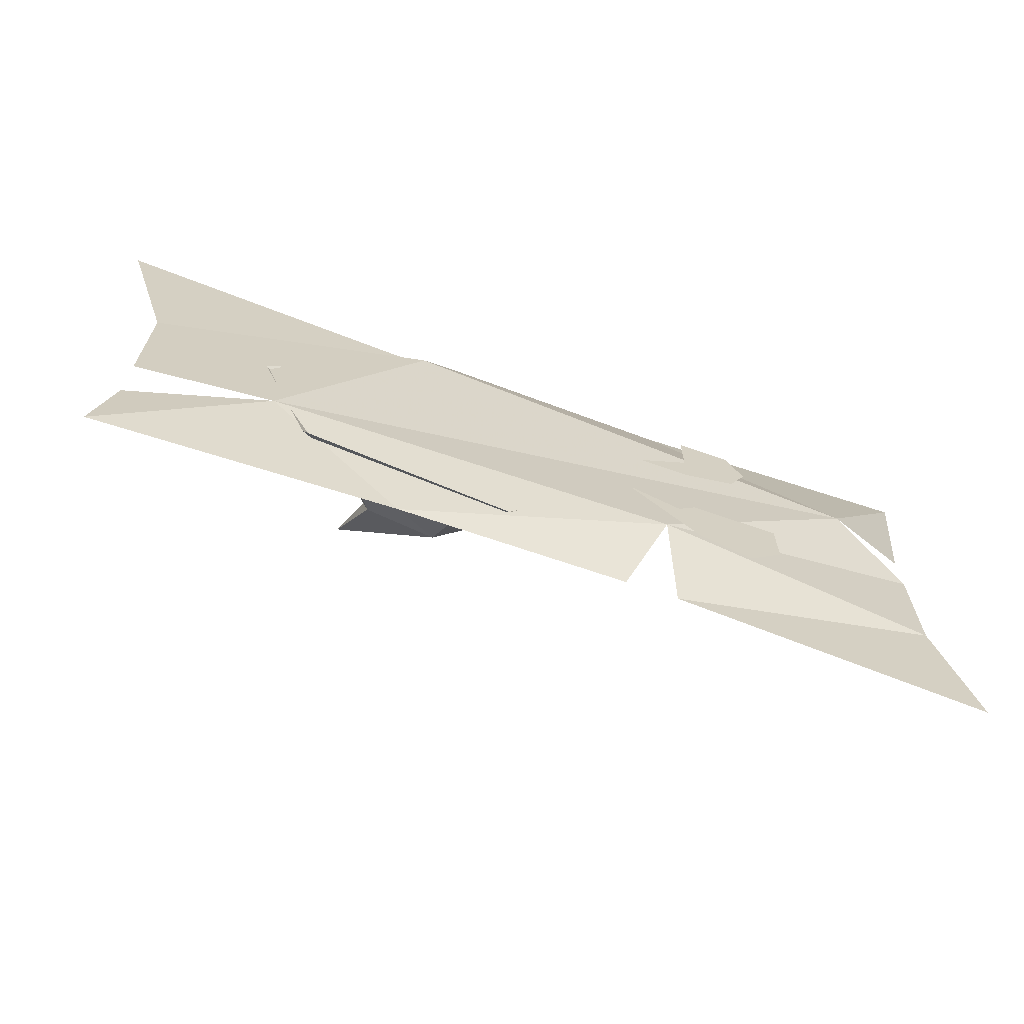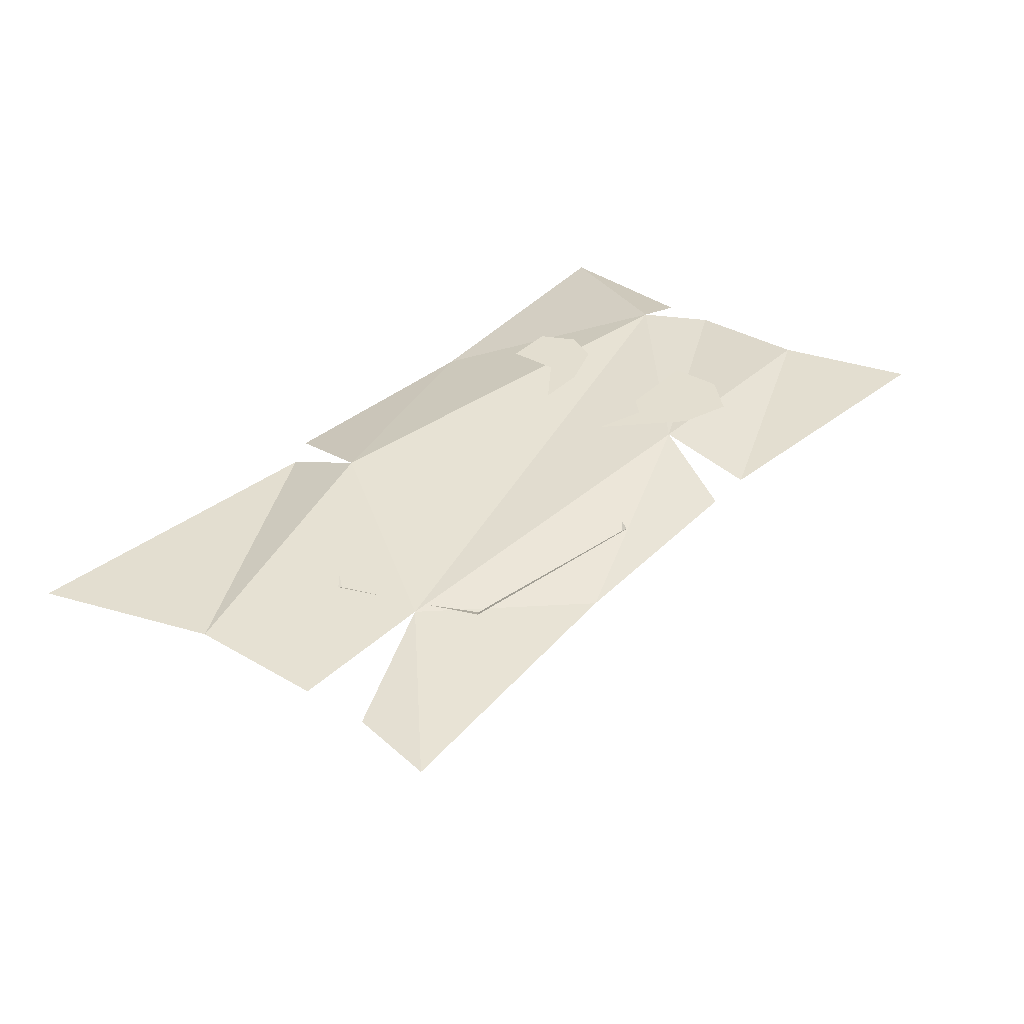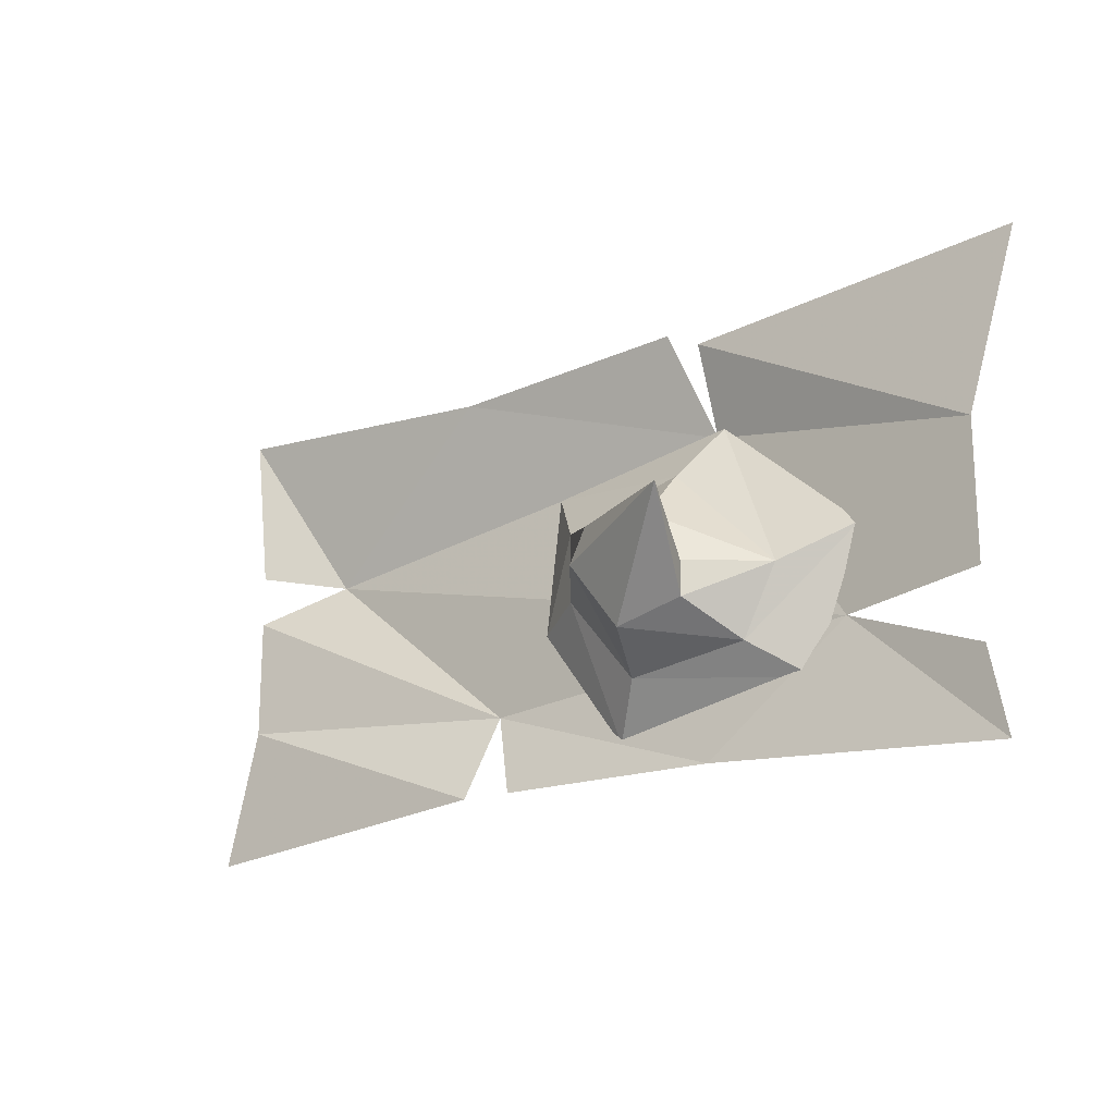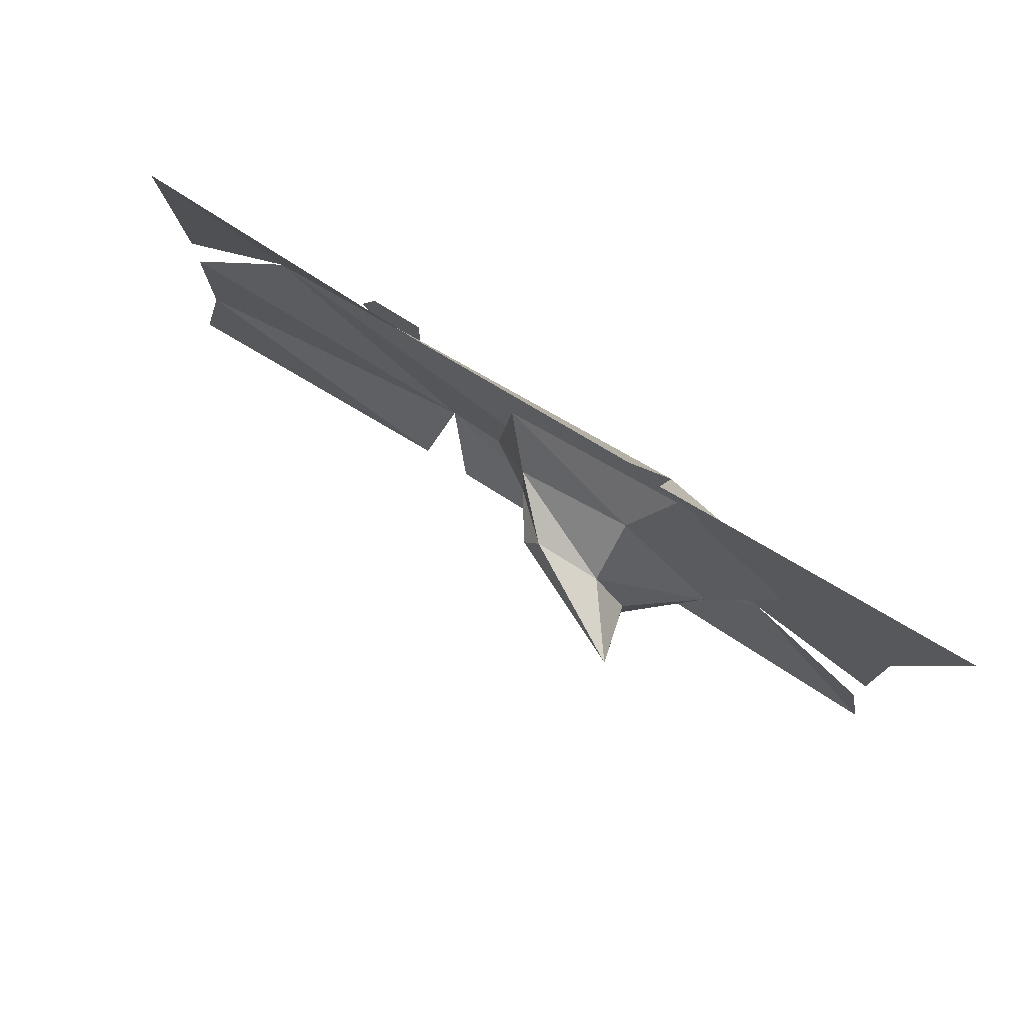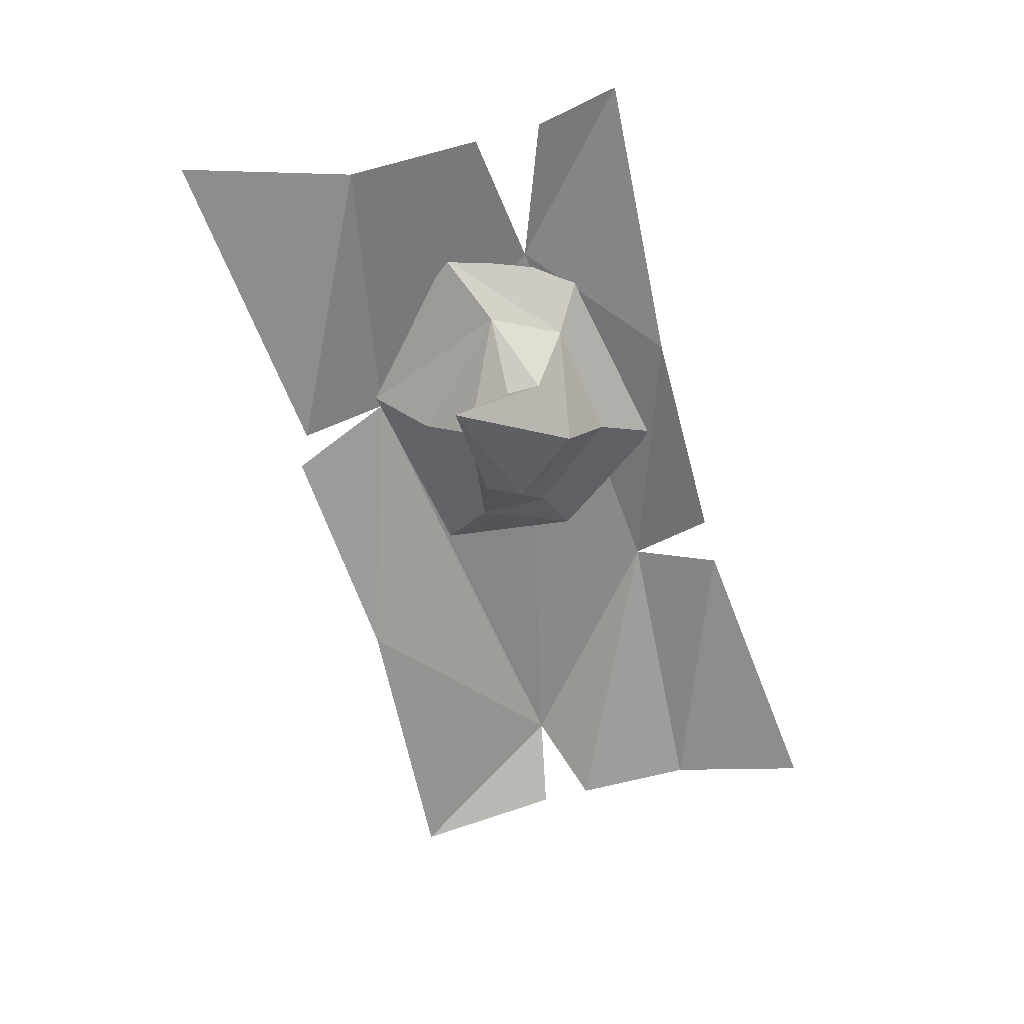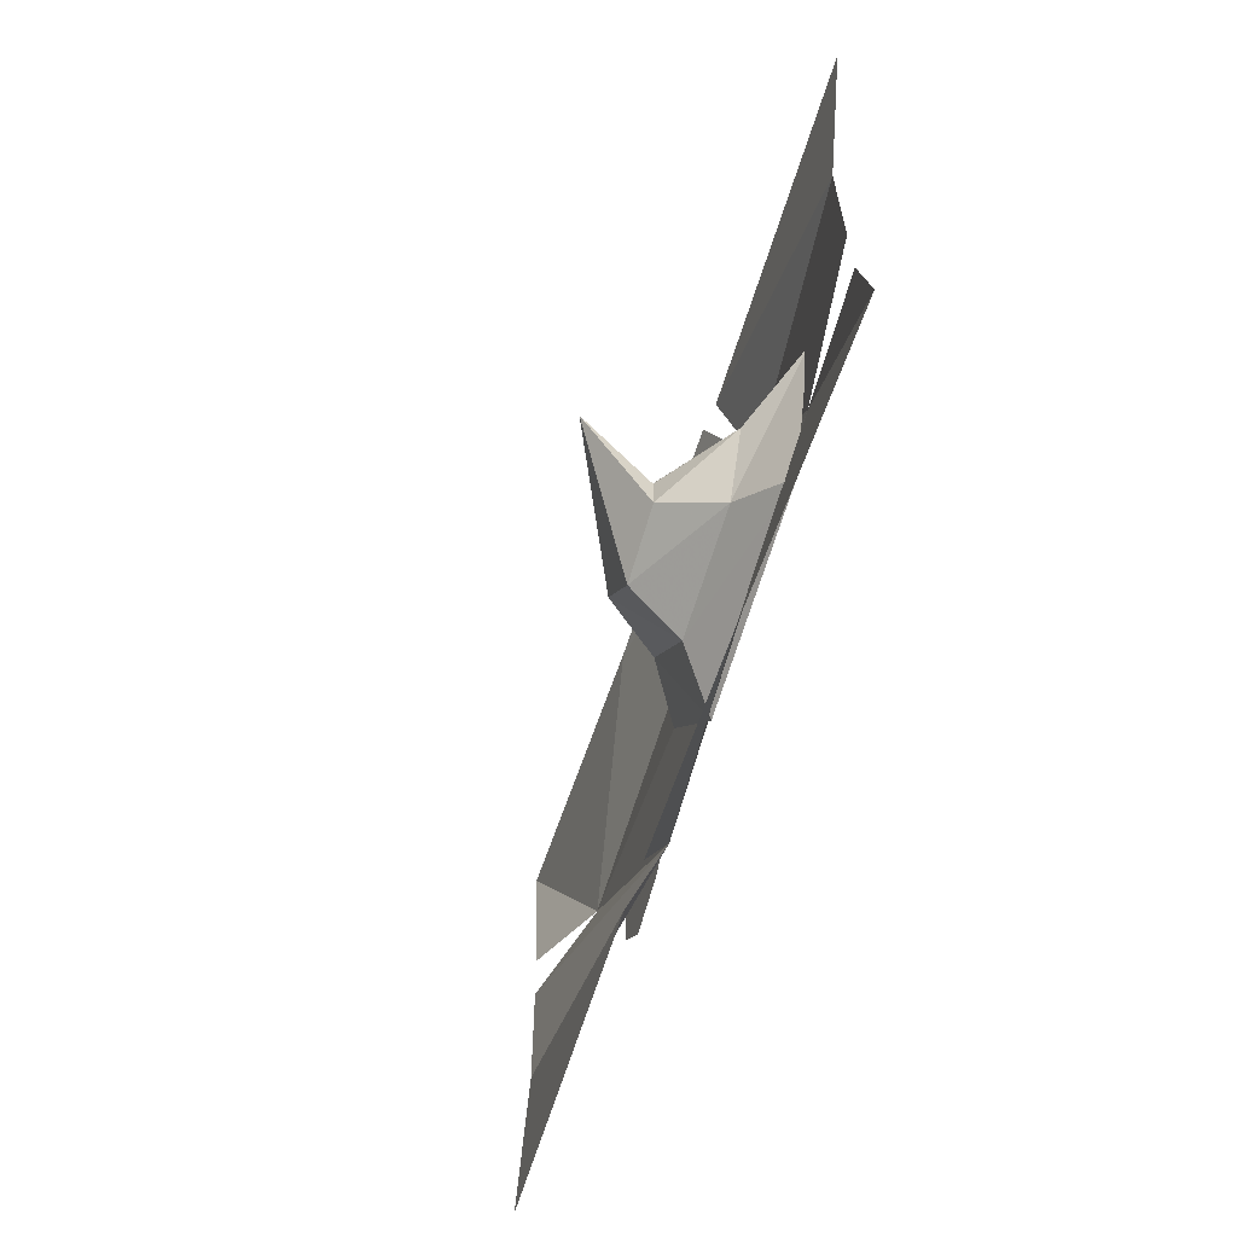
<metadata>
{"format":"obj","ext":"obj","renderer":"f3d","projection":"perspective","resolution":1024,"background":"white","views":[{"elev":-66.8,"azim":160.7,"up":"+Z"},{"elev":35.8,"azim":127.8,"up":"+Y"},{"elev":-18.4,"azim":34.8,"up":"+Z"},{"elev":76.6,"azim":32.1,"up":"+Z"},{"elev":-64.4,"azim":105.0,"up":"+Y"},{"elev":-60.8,"azim":72.3,"up":"+Z"}]}
</metadata>
<code>
o item/ecto_token/base
v 25 -2 -11
v 25 -2 -3
v 9 0 0
v 17 -1 -12
v -18 0 -4
v -6 0 -14
v 9 -2 -19
v 26 -2 -20
v 25 -2 -15
v -4 -2 -19
v 28 -2 7
v 9 -2 5
v 7 -2 6
v -7 -2 5
v -24 -2 6
v -23 -2 -3
v -7 -2 -19
v -23 -2 -13
v -25 -2 -21
v -23 -2 -6
v -11 0 -10
v -13 0 -10
v -13 0 -13
v -11 0 -15
v -8 0 -10
v -8 0 -14
v -7 0 -11
v -7 0 -13
v -4 0 -10
v -5 0 -5
v -8 0 -3
v -8 0 -5
v -8 0 0
v -11 0 -4
v -11 0 0
v -12 0 -2
v 14 -3 -9
v 8 -3 -3
v 8 -6 -6
v 10 -6 -9
v 10 -6 -11
v 12 -3 -13
v 18 -1 -7
v 10 -1 0
v -1 -1 -2
v 1 -3 -5
v 4 -6 -6
v 11 -10 -6
v 6 -6 -12
v 5 -3 -14
v 15 -1 -15
v 1 -3 -9
v 3 -6 -8
v 3 -1 -17
v -2 -1 -10
f 1 2 3
f 1 3 4
f 4 3 5
f 4 5 6
f 4 6 7
f 4 7 8
f 4 8 9
f 7 6 10
f 2 11 12
f 2 12 3
f 3 13 14
f 3 14 5
f 5 14 15
f 5 15 16
f 17 6 18
f 17 18 19
f 6 5 20
f 6 20 18
f 21 22 23
f 21 23 24
f 21 24 25
f 25 24 26
f 25 26 27
f 27 26 28
f 27 28 29
f 30 31 32
f 32 31 33
f 32 33 34
f 34 33 35
f 34 35 36
f 37 38 39
f 37 39 40
f 37 40 41
f 37 41 42
f 37 42 43
f 37 43 44
f 37 44 38
f 38 44 45
f 38 45 46
f 38 46 39
f 39 46 47
f 39 47 48
f 39 48 40
f 40 48 41
f 41 48 49
f 41 49 42
f 42 49 50
f 42 50 51
f 42 51 43
f 47 46 52
f 47 52 53
f 47 53 48
f 48 53 49
f 49 53 50
f 50 53 52
f 50 52 54
f 50 54 51
f 46 45 55
f 46 55 52
f 52 55 54

</code>
